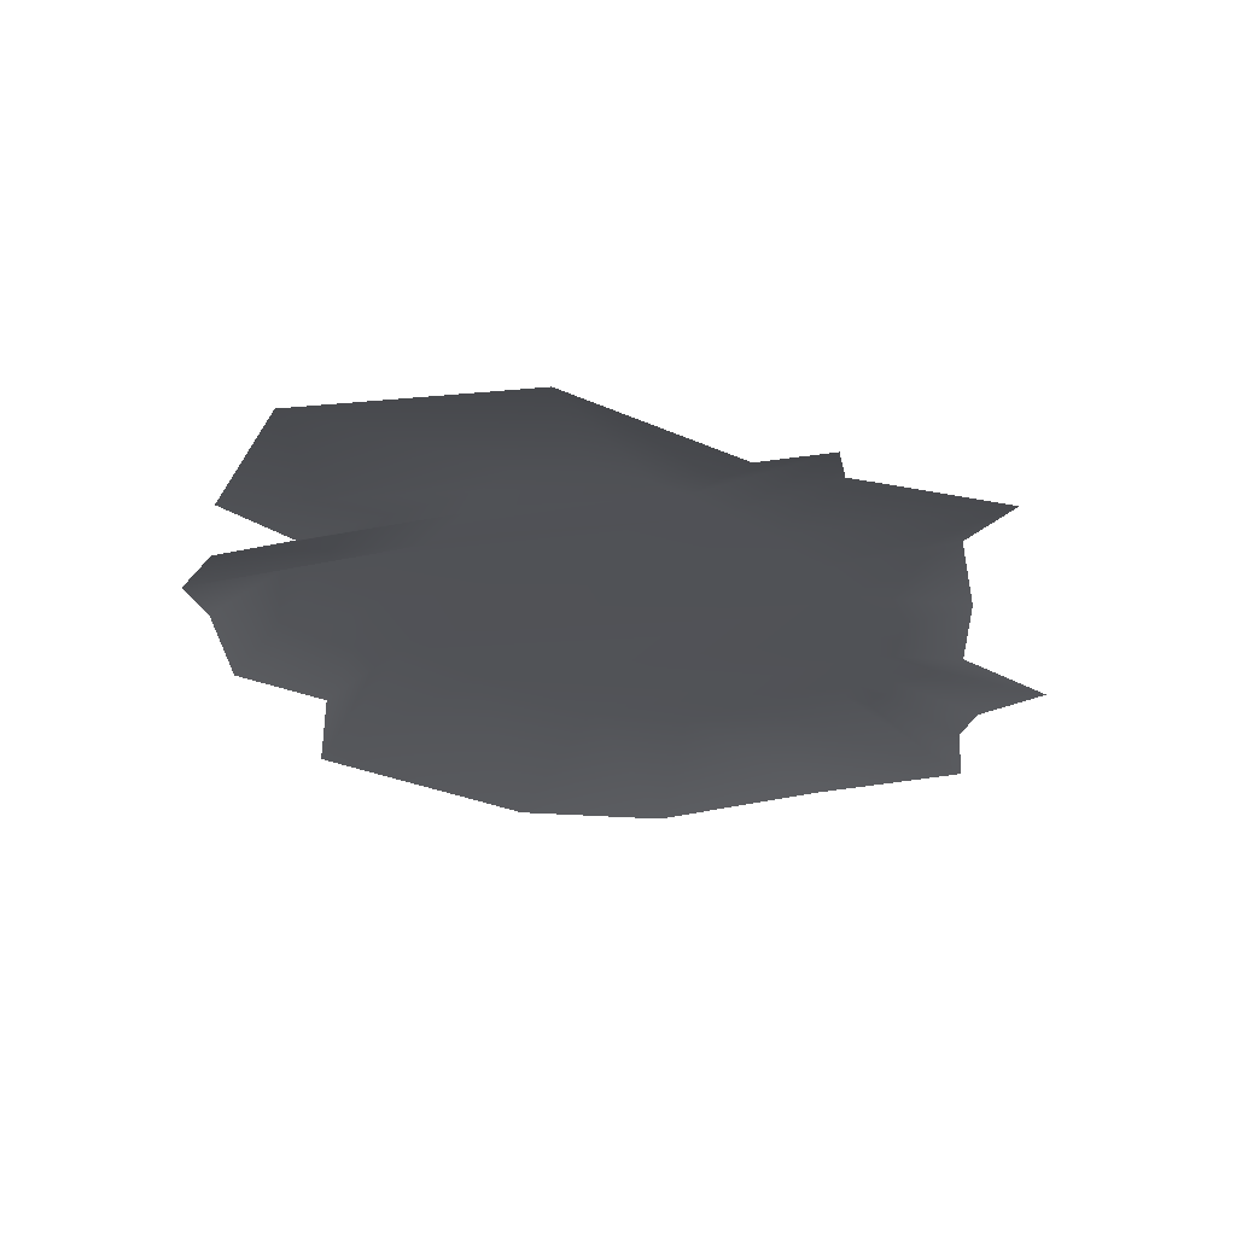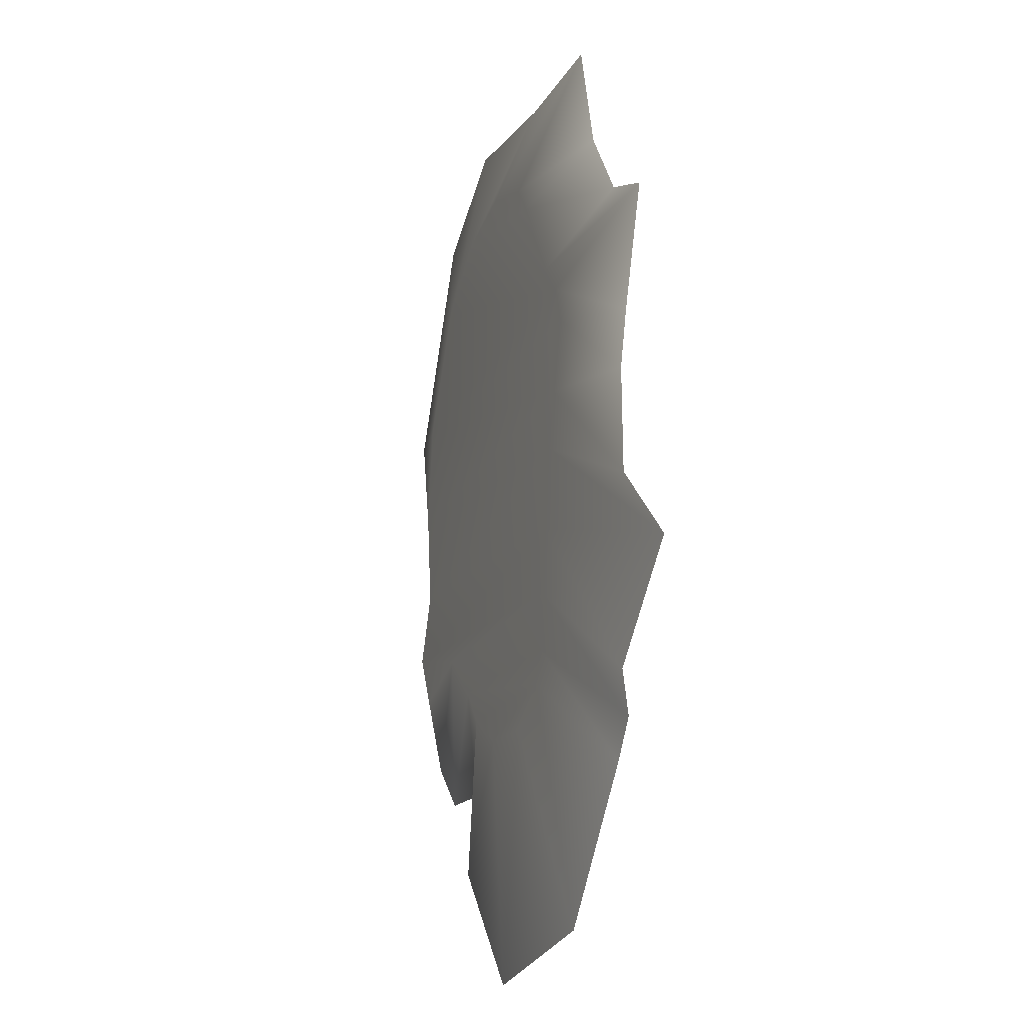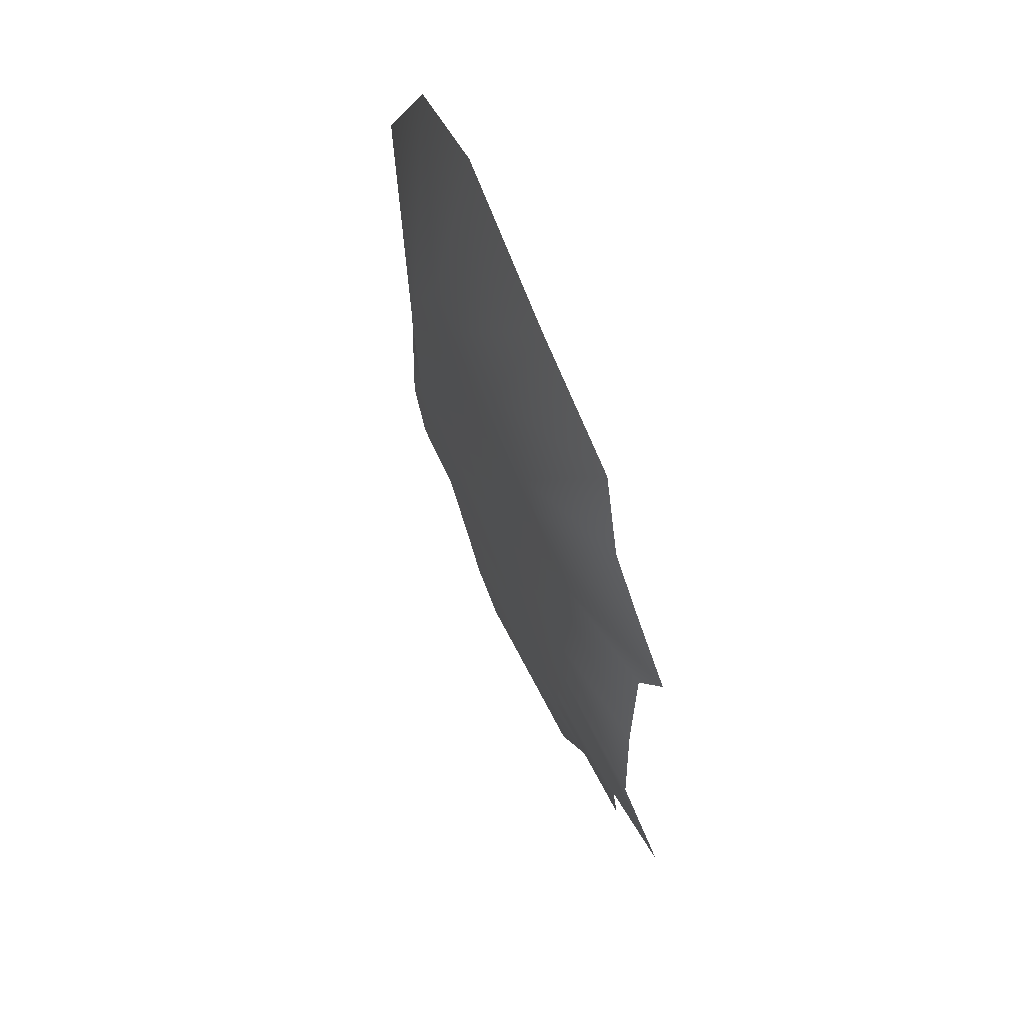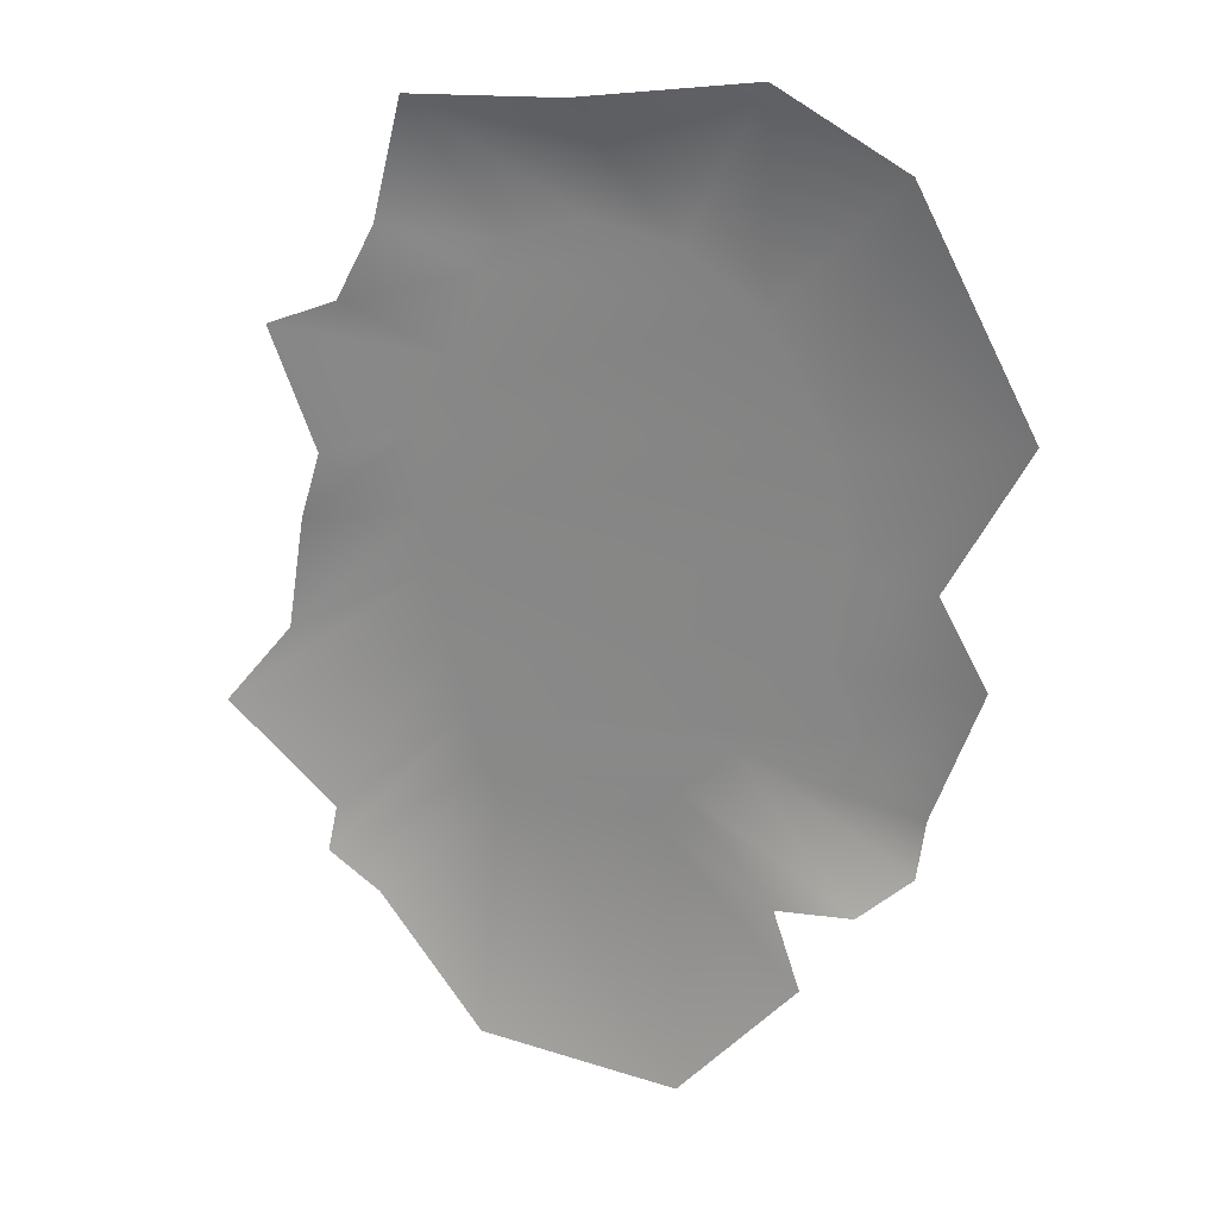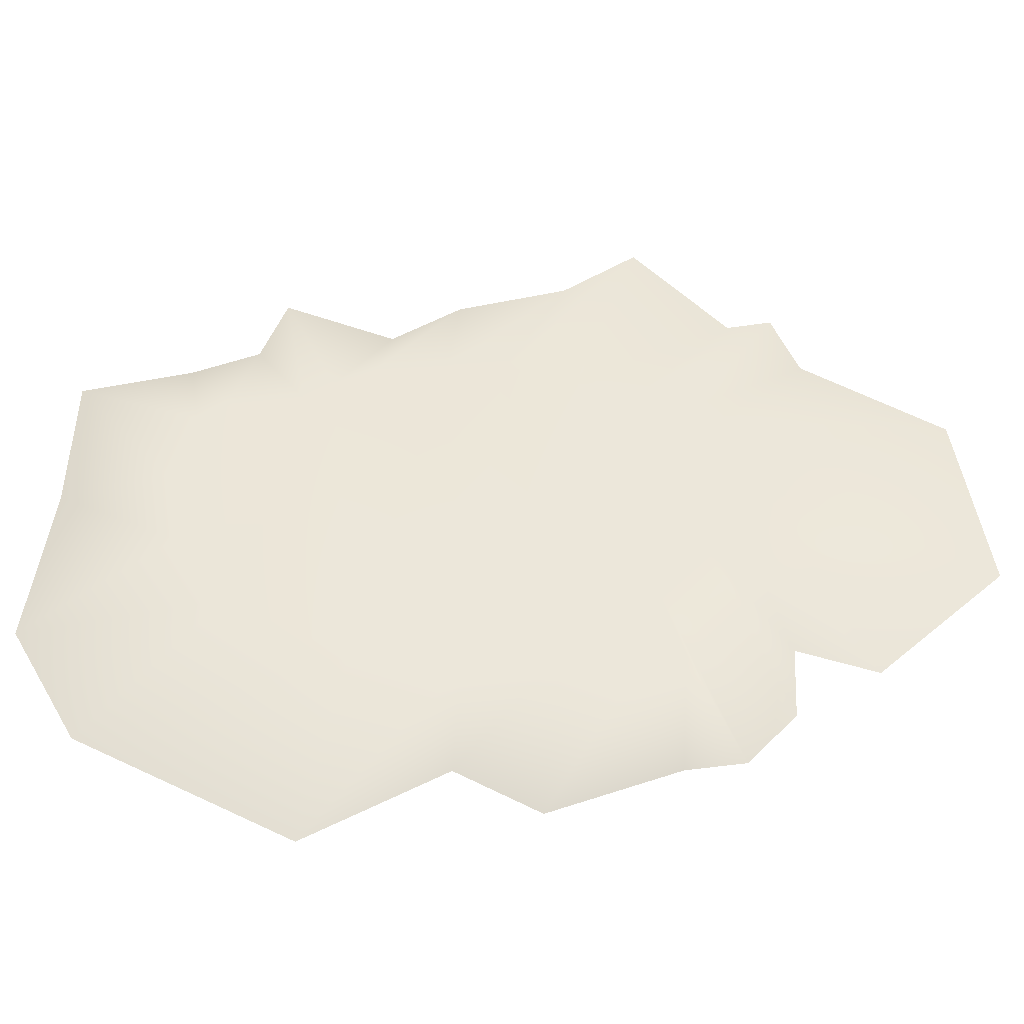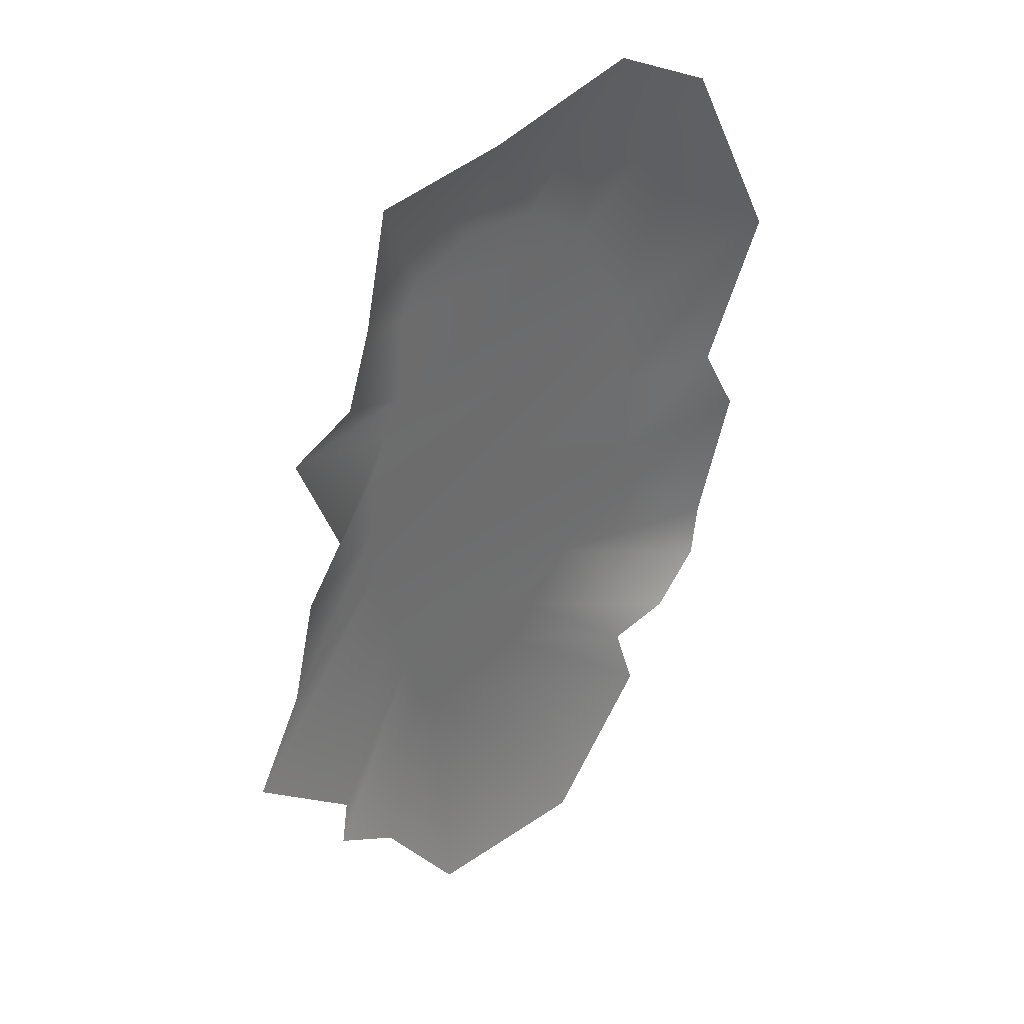
<metadata>
{"format":"obj","ext":"obj","renderer":"f3d","projection":"perspective","resolution":1024,"background":"white","views":[{"elev":-21.8,"azim":-159.4,"up":"+Y"},{"elev":-18.6,"azim":-109.3,"up":"+Z"},{"elev":67.1,"azim":-112.0,"up":"+Z"},{"elev":24.2,"azim":17.1,"up":"+Z"},{"elev":51.4,"azim":89.7,"up":"+Y"},{"elev":39.0,"azim":-45.9,"up":"+Z"}]}
</metadata>
<code>
g m_dlc08_map_hay_pile_03
v -0.4021 0.08582 -0.8108
v -0.2912 0.1005 -0.9272
v -0.1107 0.1179 -0.9217
v 0.02376 0.1262 -0.833
v 0.1015 0.1293 -0.7247
v -0.4545 0.08738 -0.7225
v 0.265 0.1294 -0.5835
v -0.4974 0.09703 -0.5624
v 0.5967 0.1294 -0.5007
v 0.5119 0.1294 -0.6621
v -0.5507 0.1103 -0.379
v 0.5137 0.1294 -0.3026
v -0.5983 0.1104 -0.1483
v 0.5475 0.1294 -0.02528
v -0.6165 0.1022 0.0276
v 0.5062 0.1294 0.2928
v -0.6209 0.0802 0.2574
v -0.567 0.0768 0.3829
v 0.3117 0.1294 0.6559
v -0.5027 0.08609 0.4733
v -0.4403 0.1269 0.7023
v 0.08756 0.1294 0.8163
v -0.3804 0.1294 0.7919
v -0.1527 0.1294 0.8619
v 0.8116 -0.001266 -0.6477
v 0.9506 -0.001115 -0.254
v 0.8105 -0.0008797 -0.0002387
v 1.035 -0.0005694 0.4249
v 0.6974 -0.000218 1.073
v 0.3341 -4.47e-10 1.277
v -0.1745 0.0002311 1.202
v -0.6076 0.0002538 1.184
v -0.689 -0.005192 0.8425
v -0.7898 -0.0291 0.6378
v -0.993 -0.027 0.5559
v -0.8578 -0.03362 0.2115
v -0.9389 0.01819 -0.006923
v -1 0.04099 -0.3469
v -1.187 0.00419 -0.5799
v -0.8693 0.0006519 -0.8726
v -0.8969 -0.004317 -1.013
v -0.7295 -0.04029 -1.1
v -0.4435 -0.0114 -1.531
v 0.1374 -0.001731 -1.62
v 0.4852 -0.001627 -1.23
v 0.4061 -0.001509 -0.9878
v 0.6306 -0.001441 -0.9761
v 0.7887 -0.001405 -0.8275
g m_dlc08_map_hay_pile_03_0
f 3 2 1
f 1 4 3
f 1 5 4
f 1 6 5
f 6 7 5
f 6 8 7
f 7 8 9
f 9 10 7
f 8 11 9
f 11 12 9
f 11 13 12
f 13 14 12
f 13 15 14
f 15 16 14
f 15 17 16
f 17 18 16
f 18 19 16
f 18 20 19
f 20 21 19
f 21 22 19
f 21 23 22
f 23 24 22
f 9 25 10
f 26 25 9
f 12 26 9
f 27 26 12
f 14 27 12
f 28 27 14
f 16 28 14
f 29 28 16
f 19 29 16
f 30 29 19
f 22 30 19
f 31 30 22
f 24 31 22
f 32 31 24
f 23 32 24
f 33 32 23
f 21 33 23
f 33 21 34
f 21 20 34
f 35 34 20
f 18 35 20
f 36 35 18
f 17 36 18
f 37 36 17
f 15 37 17
f 38 37 15
f 13 38 15
f 39 38 13
f 11 39 13
f 40 39 11
f 8 40 11
f 41 40 8
f 6 41 8
f 42 41 6
f 1 42 6
f 43 42 1
f 2 43 1
f 44 43 2
f 3 44 2
f 45 44 3
f 4 45 3
f 46 45 4
f 5 46 4
f 47 46 5
f 7 47 5
f 48 47 7
f 10 48 7
f 25 48 10

</code>
